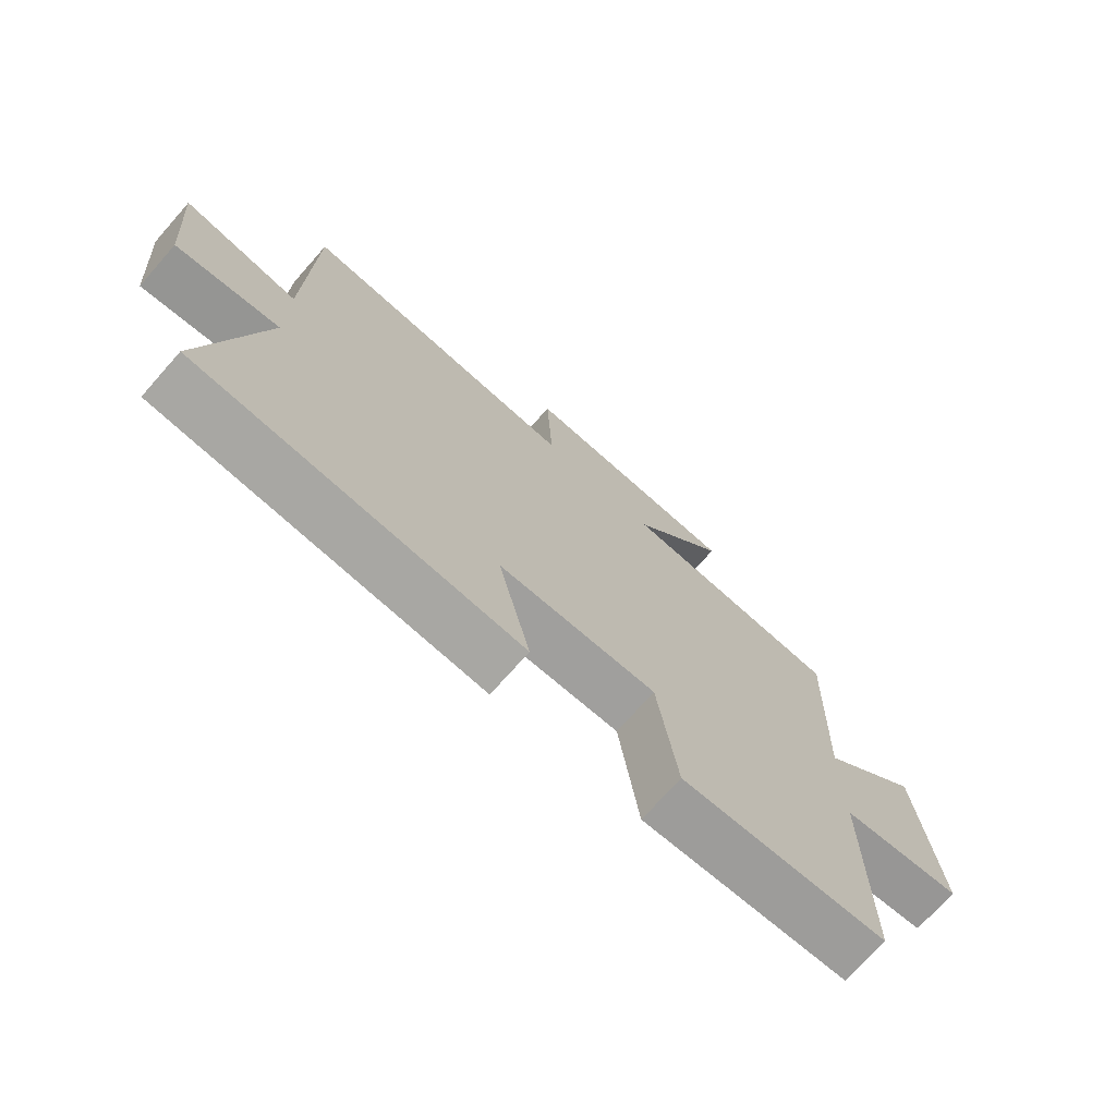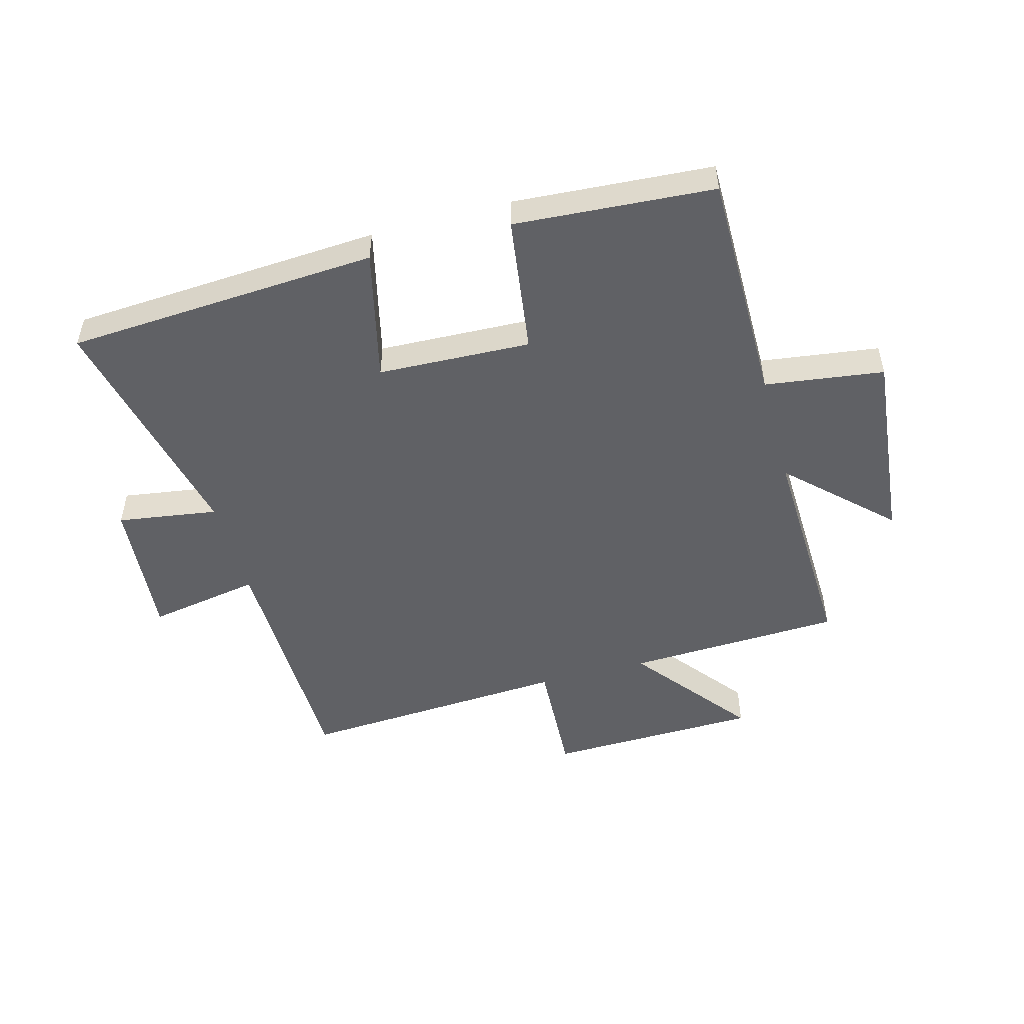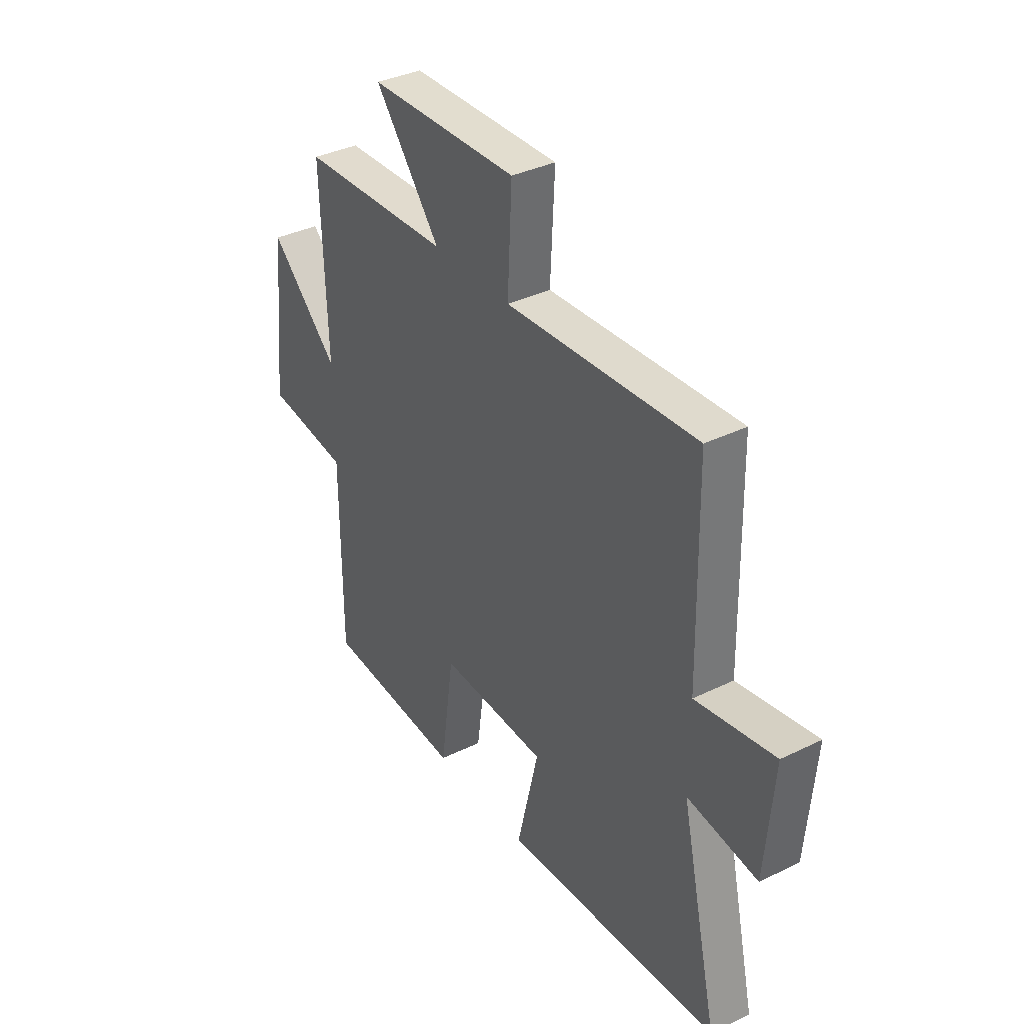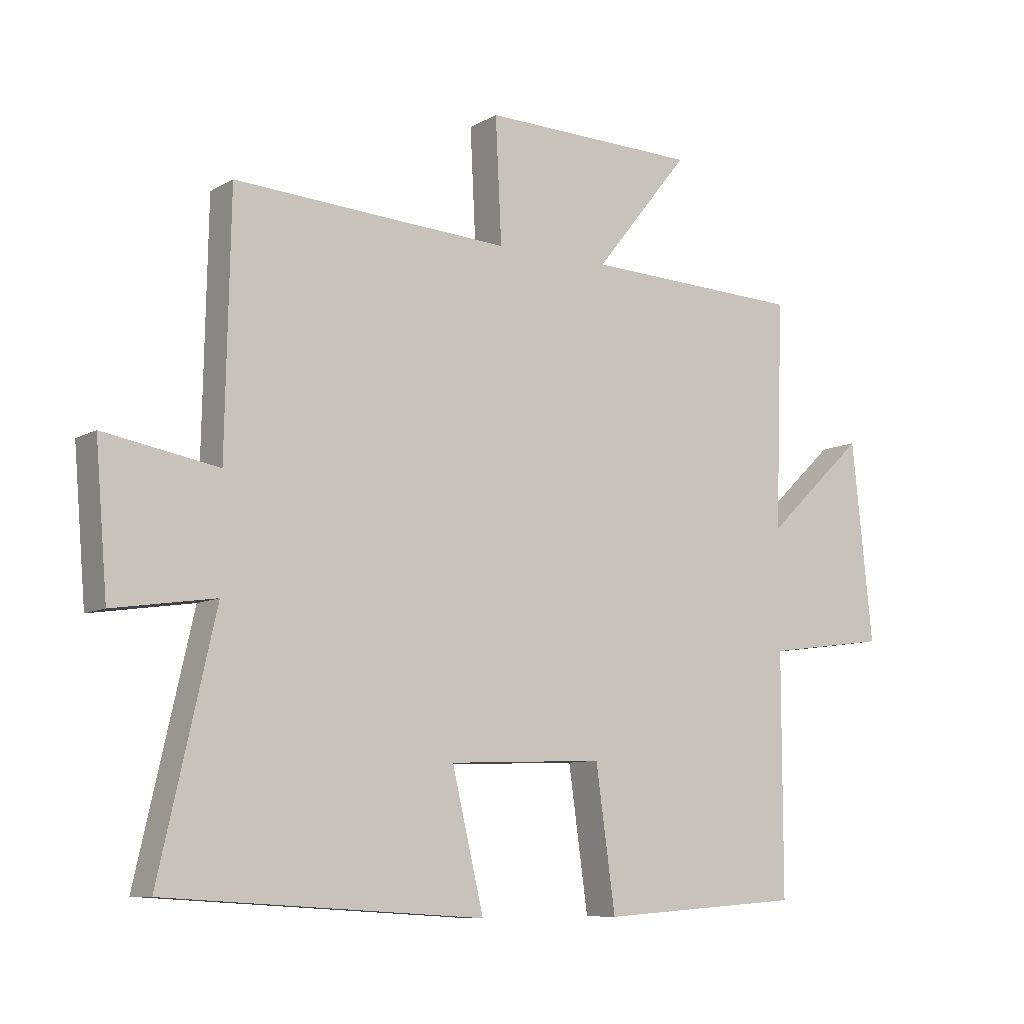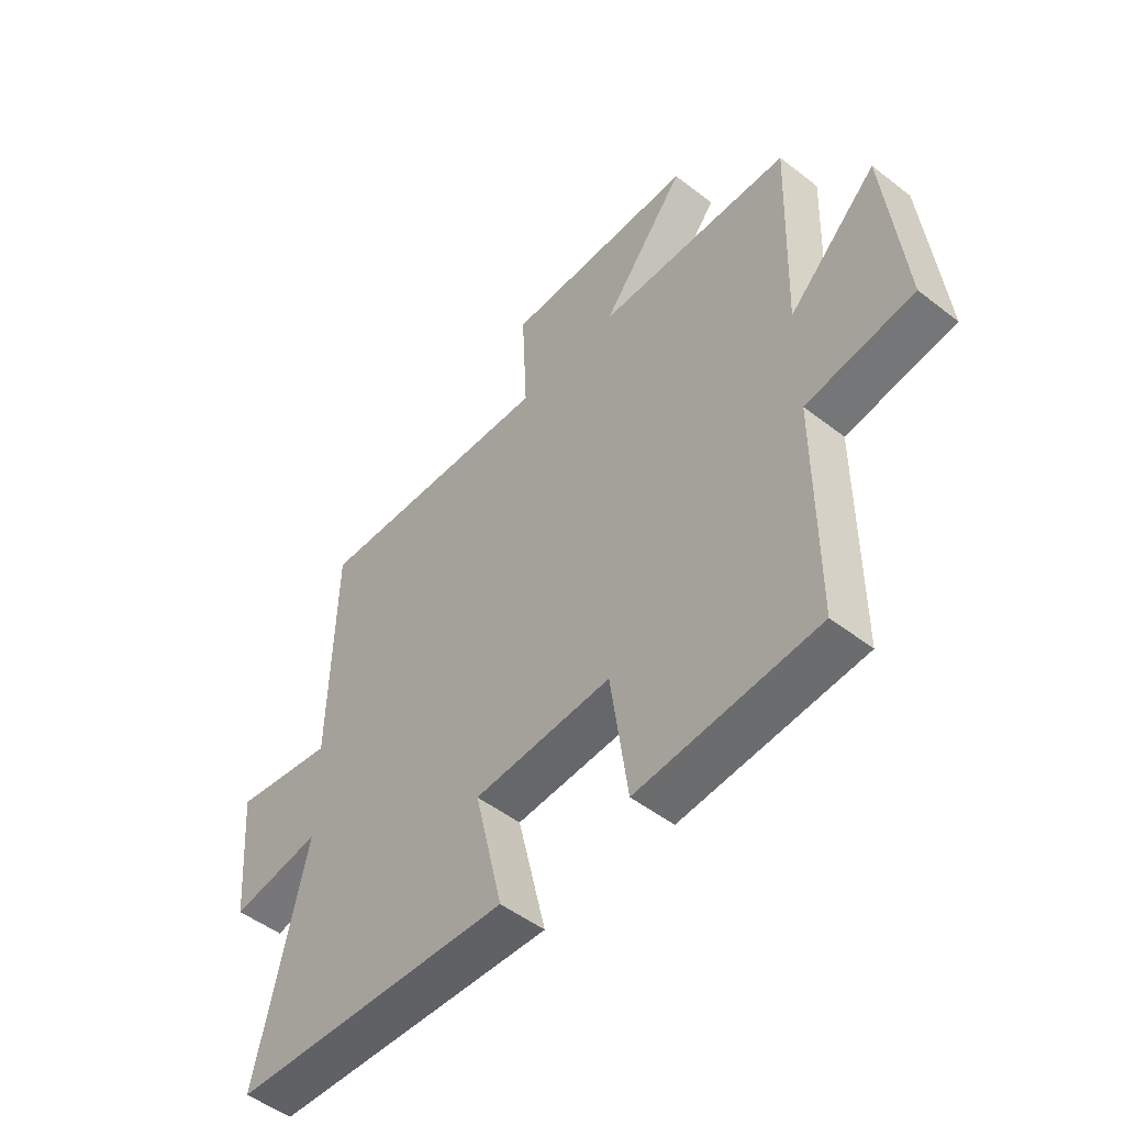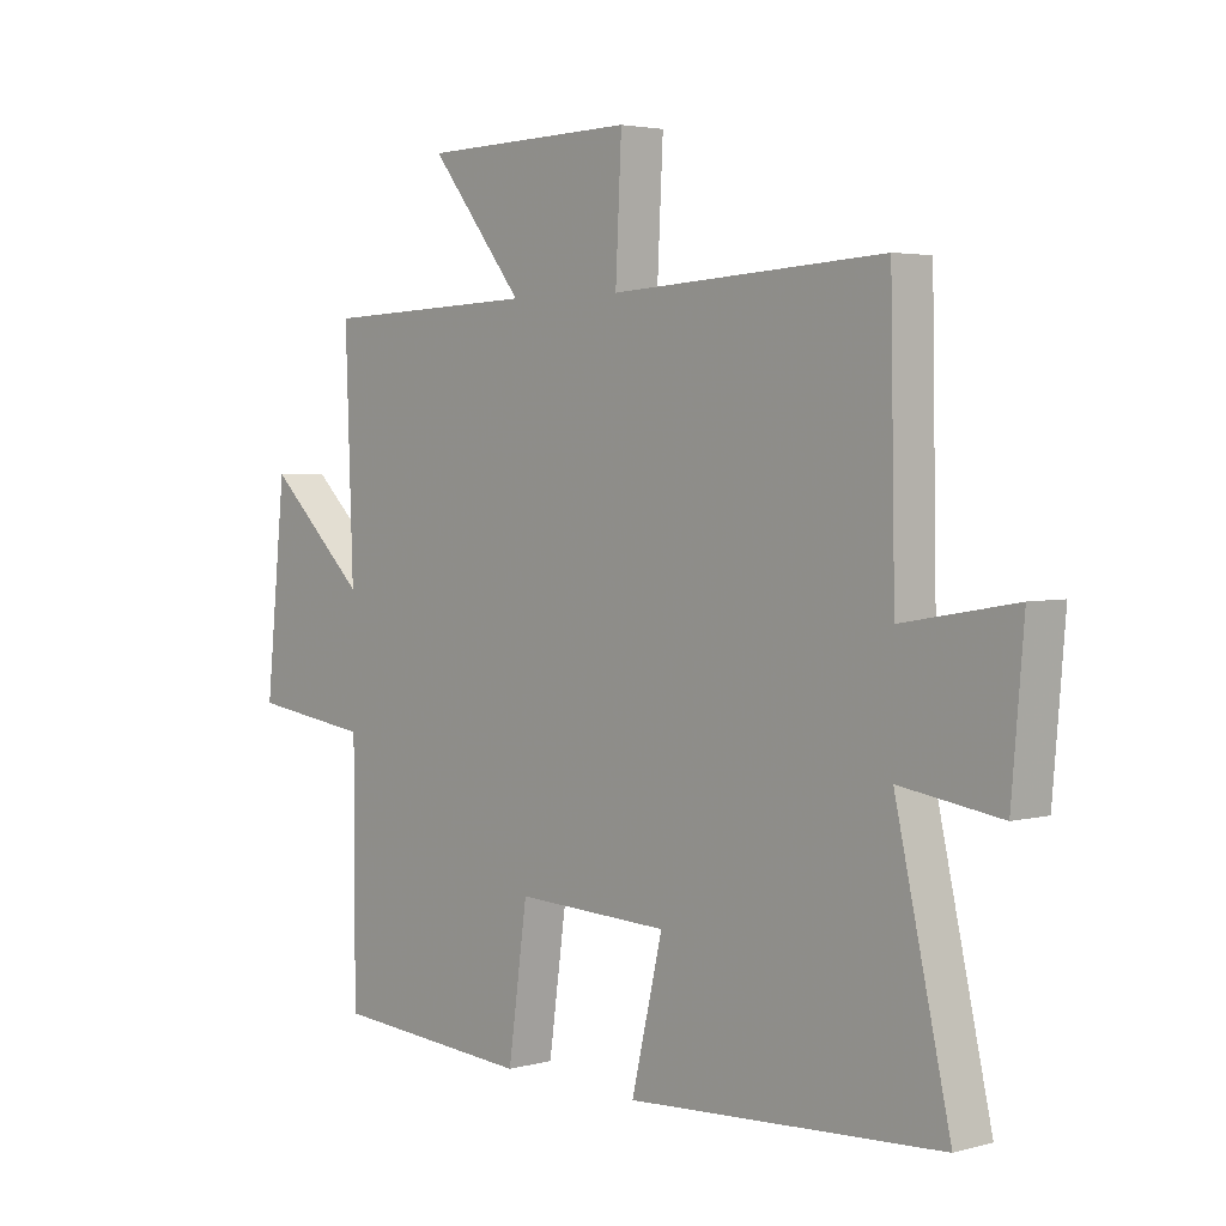
<metadata>
{"format":"obj","ext":"obj","renderer":"f3d","projection":"perspective","resolution":1024,"background":"white","views":[{"elev":-72.6,"azim":138.5,"up":"+Z"},{"elev":-50.4,"azim":-164.8,"up":"+Y"},{"elev":36.1,"azim":57.3,"up":"+Z"},{"elev":-8.9,"azim":145.8,"up":"+Z"},{"elev":-50.4,"azim":-130.3,"up":"+Z"},{"elev":3.5,"azim":47.7,"up":"+Z"}]}
</metadata>
<code>
v -0.5 0.07 -0.477
v -0.5 0.07 -0.084
v -0.699 0.07 -0.057
v -0.665 0.07 0.271
v -0.5 0.07 0.114
v -0.513 0.07 0.486
v -0.152 0.07 0.5
v -0.308 0.07 0.696
v 0.048 0.07 0.704
v 0.038 0.07 0.5
v 0.492 0.07 0.527
v 0.5 0.07 0.114
v 0.688 0.07 0.147
v 0.668 0.07 -0.091
v 0.5 0.07 -0.066
v 0.591 0.07 -0.468
v 0.069 0.07 -0.5
v 0.121 0.07 -0.279
v -0.135 0.07 -0.269
v -0.167 0.07 -0.5
v -0.5 0 -0.477
v -0.5 0 -0.084
v -0.699 0 -0.057
v -0.665 0 0.271
v -0.5 0 0.114
v -0.513 0 0.486
v -0.152 0 0.5
v -0.308 0 0.696
v 0.048 0 0.704
v 0.038 0 0.5
v 0.492 0 0.527
v 0.5 0 0.114
v 0.688 0 0.147
v 0.668 0 -0.091
v 0.5 0 -0.066
v 0.591 0 -0.468
v 0.069 0 -0.5
v 0.121 0 -0.279
v -0.135 0 -0.269
v -0.167 0 -0.5
f 19 20 1 2
f 18 19 2
f 15 16 17 18
f 15 18 2
f 12 13 14 15
f 15 2 3
f 12 15 3
f 11 12 3
f 10 11 3
f 7 8 9 10
f 5 6 7 10
f 5 10 3
f 3 4 5
f 22 21 40 39
f 22 39 38
f 38 37 36 35
f 22 38 35
f 35 34 33 32
f 23 22 35
f 23 35 32
f 23 32 31
f 23 31 30
f 30 29 28 27
f 30 27 26 25
f 23 30 25
f 25 24 23
f 1 21 22 2
f 2 22 23 3
f 3 23 24 4
f 4 24 25 5
f 5 25 26 6
f 6 26 27 7
f 7 27 28 8
f 8 28 29 9
f 9 29 30 10
f 10 30 31 11
f 11 31 32 12
f 12 32 33 13
f 13 33 34 14
f 14 34 35 15
f 15 35 36 16
f 16 36 37 17
f 17 37 38 18
f 18 38 39 19
f 19 39 40 20
f 20 40 21 1

</code>
